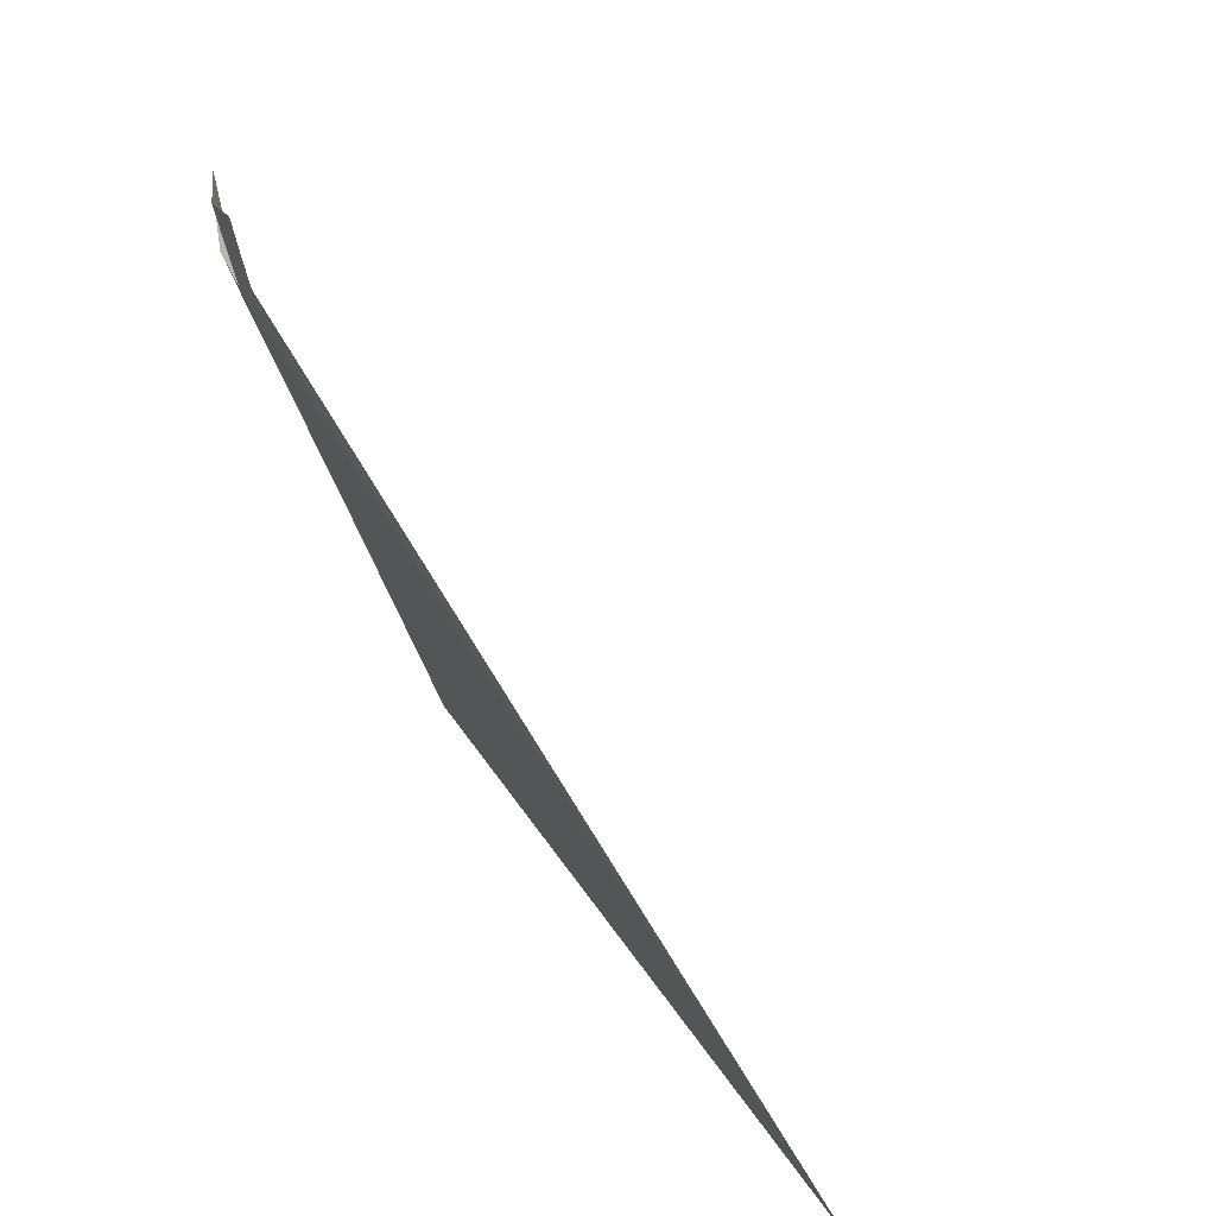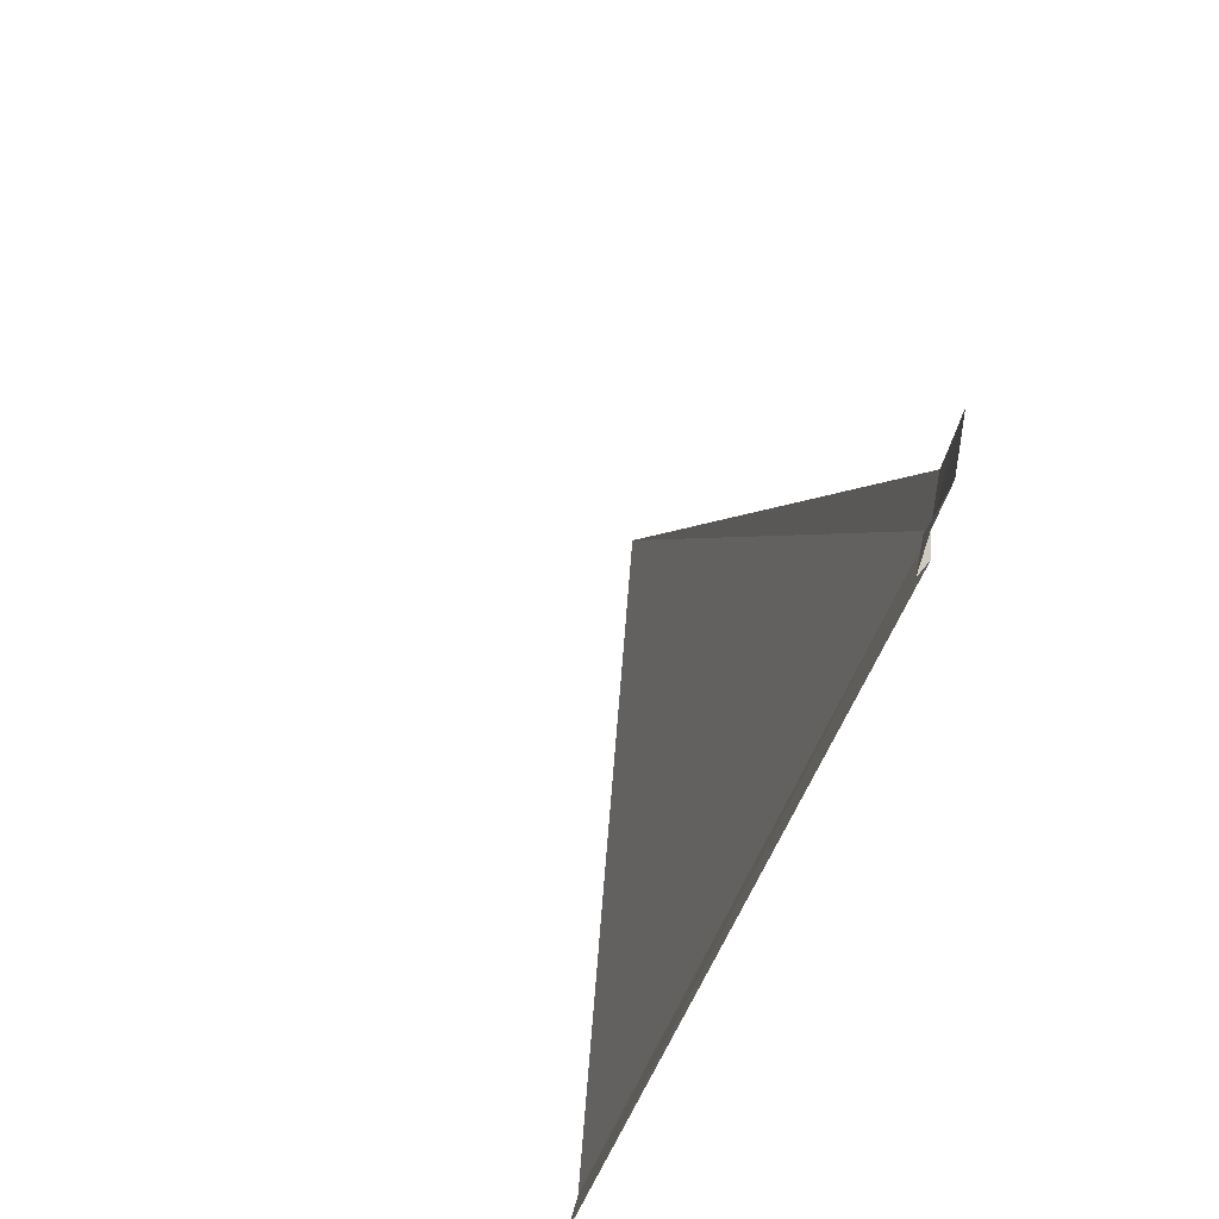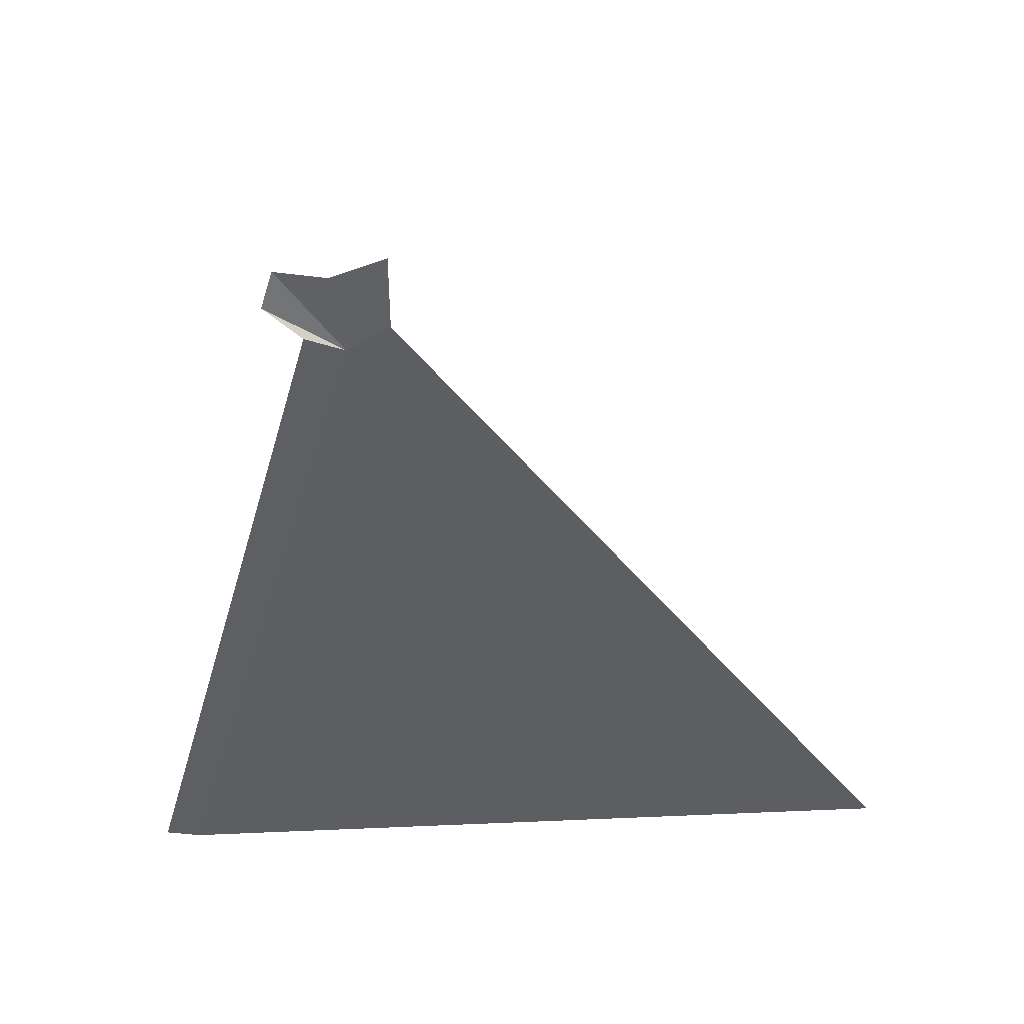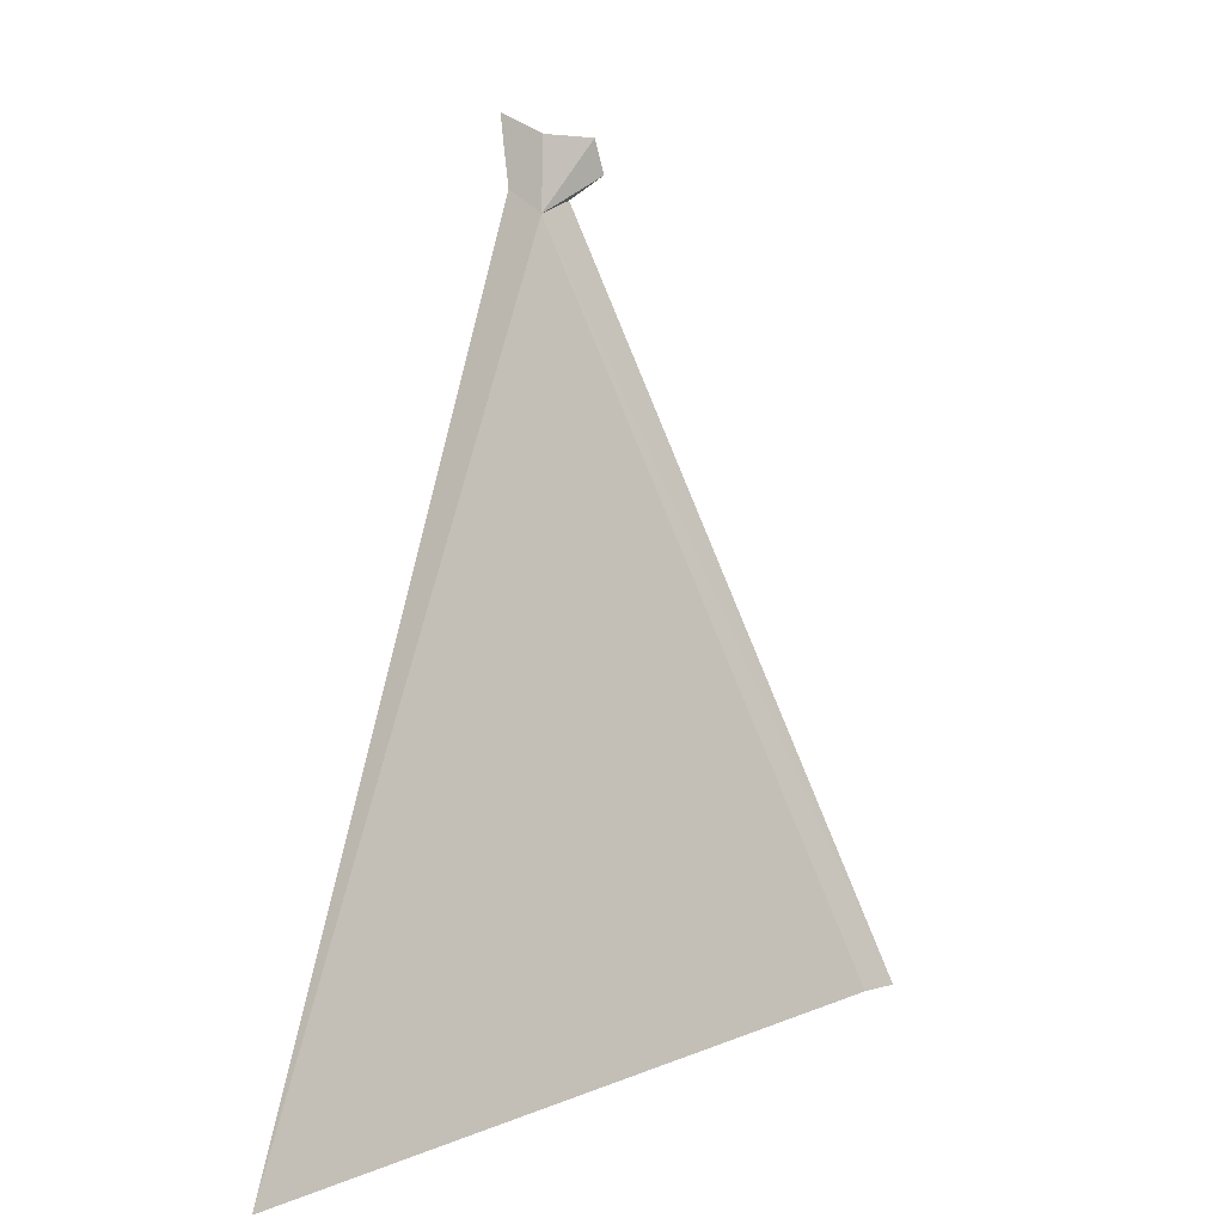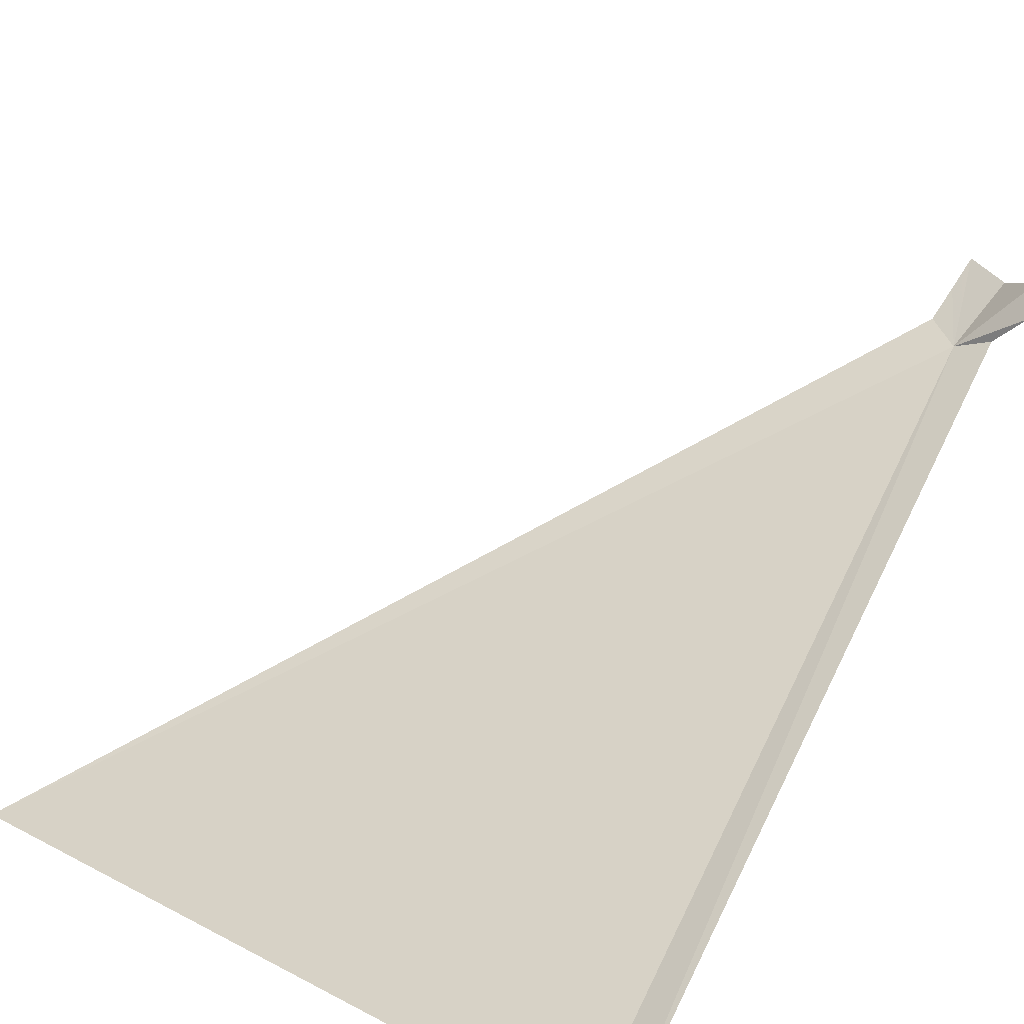
<metadata>
{"format":"obj","ext":"obj","renderer":"f3d","projection":"perspective","resolution":1024,"background":"white","views":[{"elev":42.6,"azim":21.3,"up":"+Z"},{"elev":53.6,"azim":-124.5,"up":"+Z"},{"elev":33.3,"azim":-42.0,"up":"+Z"},{"elev":10.3,"azim":95.6,"up":"+Z"},{"elev":78.4,"azim":-153.0,"up":"+Y"}]}
</metadata>
<code>
v 76.52 73.31 28.44
v 76.66 73.17 28.56
v 76.64 73.15 28.75
v 76.63 73.13 28.92
v 76.44 73.31 28.82
v 76.32 73.55 28.8
v 76.29 73.59 28.62
v 76.38 73.43 28.5
v 79.56 72.51 24.58
v 76.4 75.07 24.58
v 76.52 74.93 24.58
f 1 2 3
f 1 3 4
f 1 4 5
f 1 5 6
f 1 6 7
f 1 7 8
f 1 8 10
f 1 10 11
f 1 11 9
f 1 9 2

</code>
